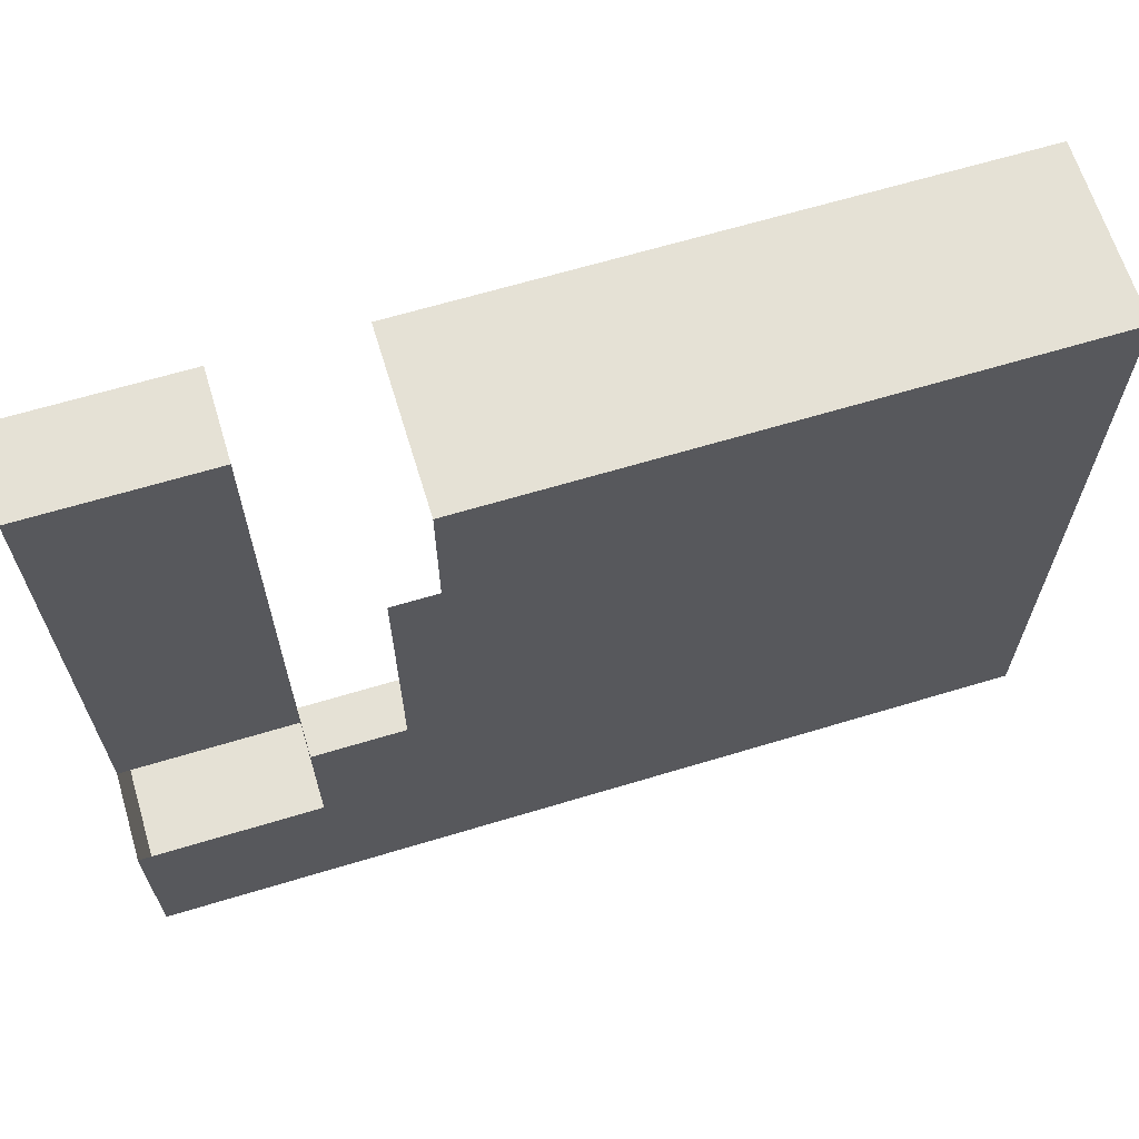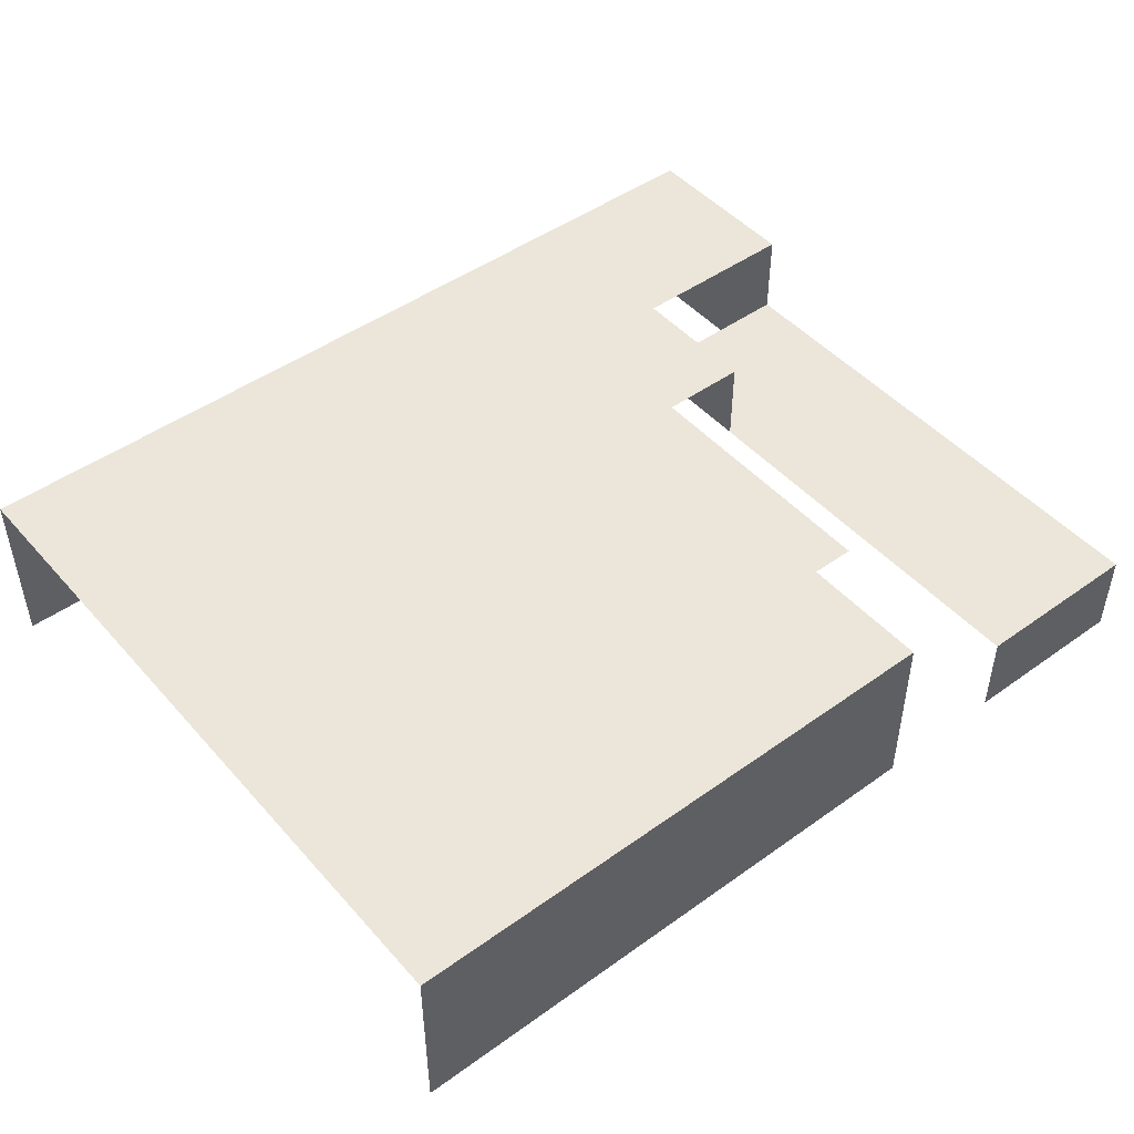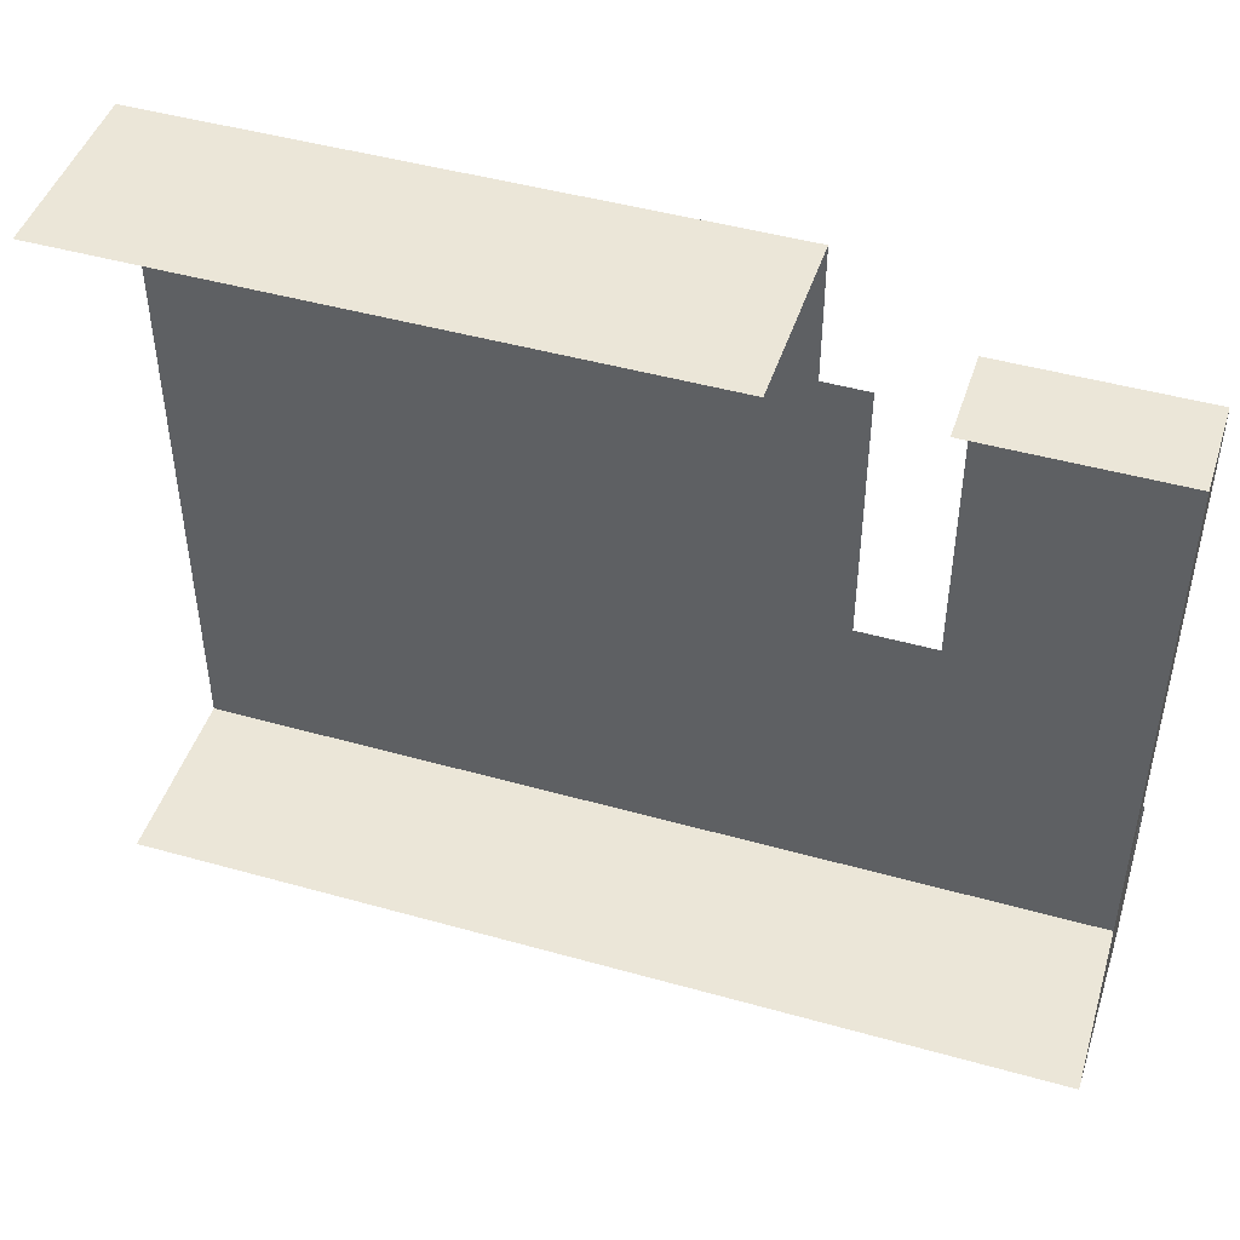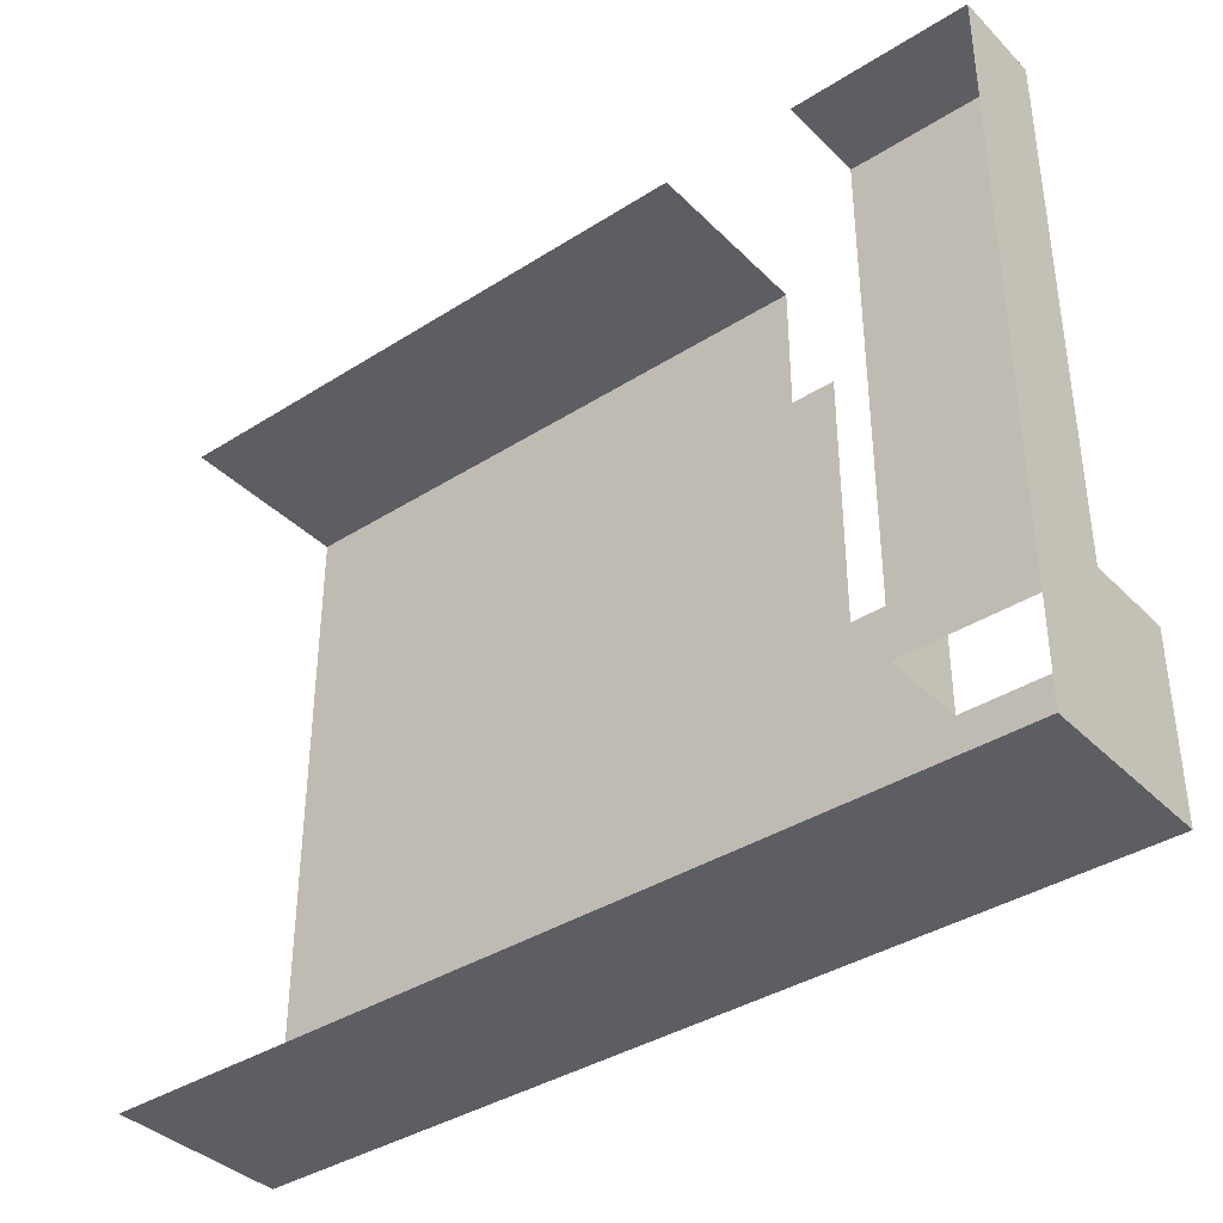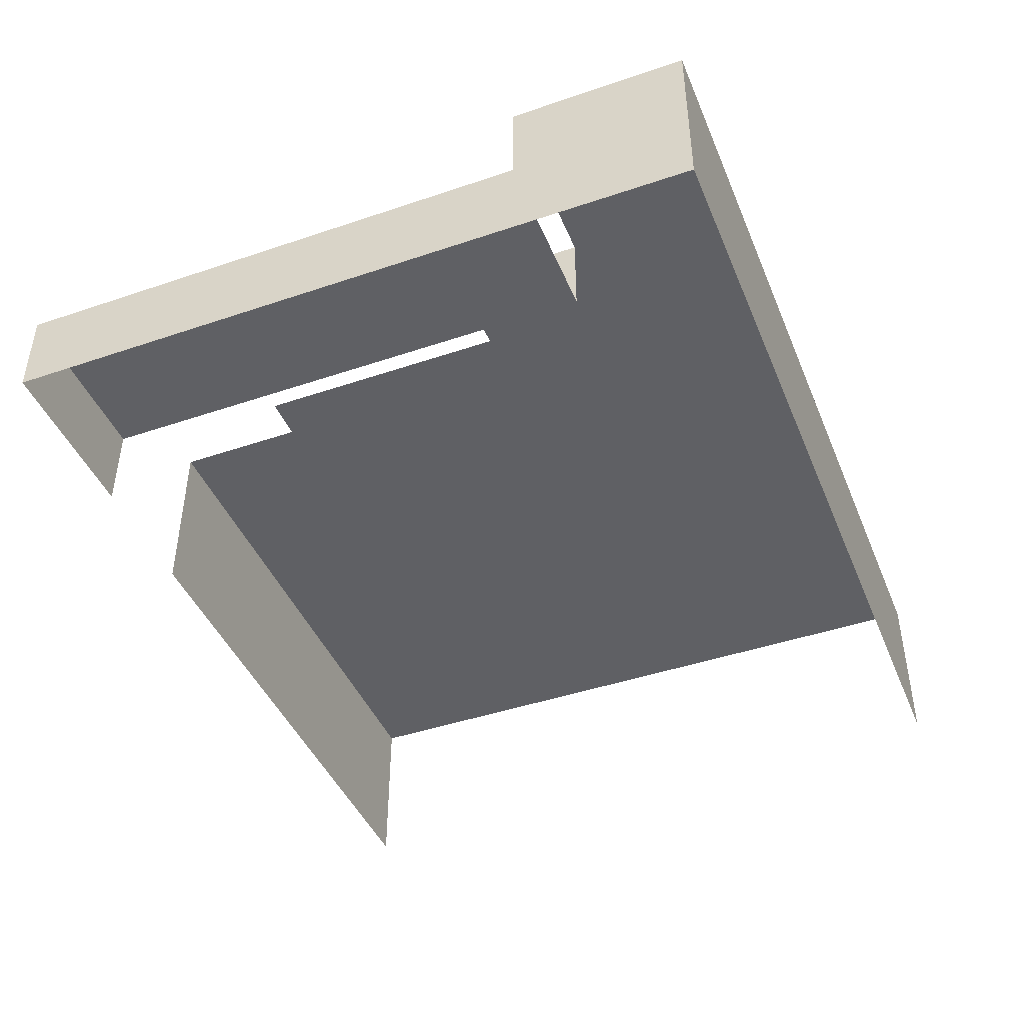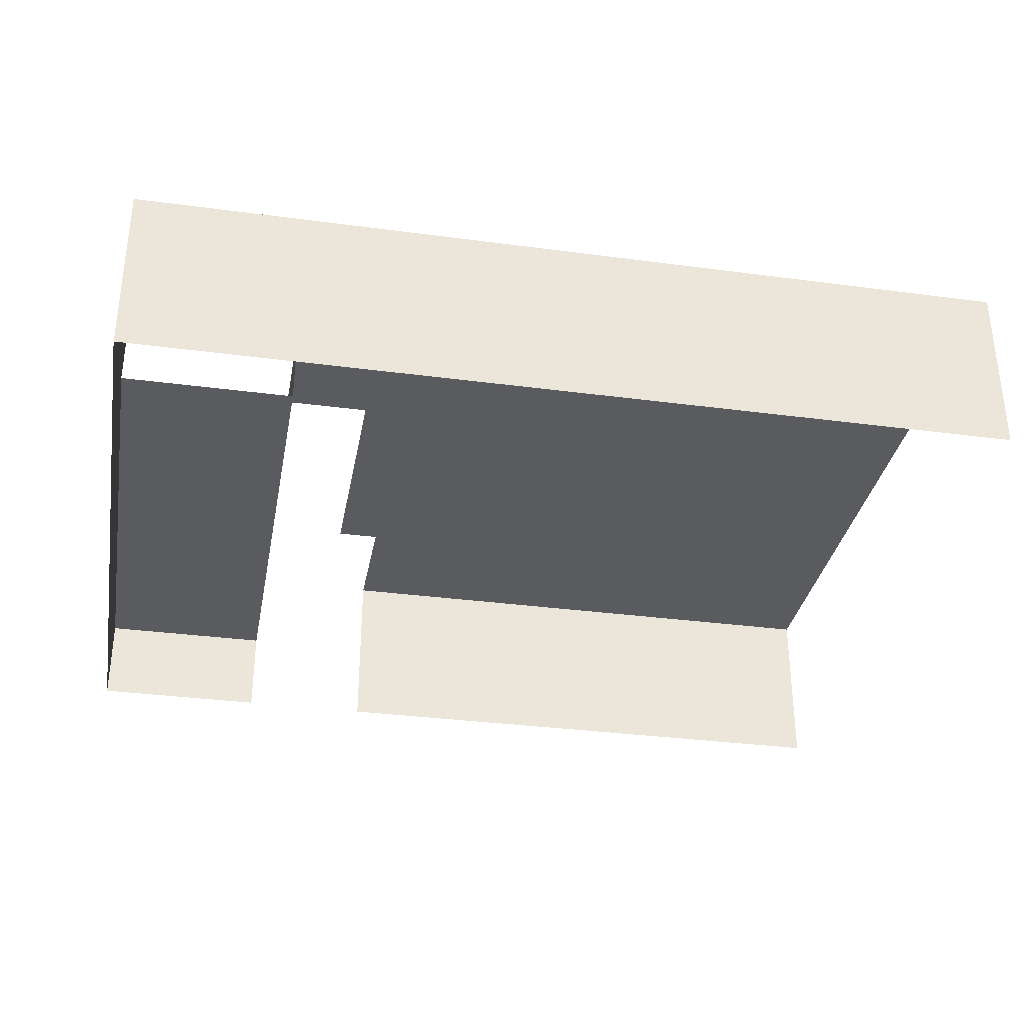
<metadata>
{"format":"obj","ext":"obj","renderer":"f3d","projection":"perspective","resolution":1024,"background":"white","views":[{"elev":65.1,"azim":163.1,"up":"+Z"},{"elev":47.2,"azim":-39.0,"up":"+Y"},{"elev":46.3,"azim":17.8,"up":"+Z"},{"elev":-38.0,"azim":38.9,"up":"+Z"},{"elev":-43.8,"azim":111.7,"up":"+Y"},{"elev":-33.0,"azim":169.6,"up":"+Y"}]}
</metadata>
<code>
g pb_Mesh224366
v 0 0 0
v 0 2 0
v 4 0 0
v 4 2 0
v 0 2 -16
v 0 0 -16
v 4 2 -16
v 4 0 -16
v 4 2 -16
v 4 0 -12
v 4 2 -12
v 4 0 -16
v 4 4 -16
v 0 4 -12
v 0 4 -16
v 4 4 -12
v 4 4 -12
v 4 4 -16
v 4 4 -16
v 0 4 -16
v 4 2 -3
v 4 0 0
v 4 2 0
v 4 0 -3
v 9.716e-06 2 -3
v 4 2 -3
v 4 2 0
v 0 2 0
v -3 0 3.695e-06
v -16 0 0
v -16 2 0
v -3 2 3.695e-06
v -16 4 0
v -3 4 3.695e-06
v -16 2 -16
v -3 0 -16
v -3 2 -16
v -16 0 -16
v -16 4 -16
v -3 4 -16
v -16 4 -16
v -3 4 -16
v -3 4 -12
v -16 4 -12
v -16 4 0
v -16 4 -3
v -3 4 3.695e-06
v -3 4 -3
v -2 2 -16
v 0 0 -16
v 0 2 -16
v -2 0 -16
v -2 0 -16
v -2 2 -16
v -2 4 -16
v 0 4 -16
v -2 4 -16
v -2 4 -16
v -2 4 -12
v 4 2 -9
v 4 0 -9
v 0 4 -12
v -6.556e-07 2 -9
v -6.556e-07 4 -9
v 0 2 -12
v 0 2 -12
v 4 2 -12
v -6.556e-07 2 -9
v 4 2 -9
v -16 4 -9
v -3 4 -9
v -2 4 -9
v -2 4 -3
v -6.556e-07 4 -9
g pb_Mesh224366_0
f 3 2 1
f 3 4 2
f 7 6 5
f 7 8 6
f 11 10 9
f 12 9 10
f 15 14 13
f 14 16 13
f 18 17 9
f 17 11 9
f 20 19 5
f 19 7 5
f 23 22 21
f 22 24 21
f 27 26 25
f 27 25 28
f 31 30 29
f 31 29 32
f 33 31 32
f 33 32 34
f 37 36 35
f 36 38 35
f 40 37 39
f 37 35 39
f 43 42 41
f 43 41 44
f 47 46 45
f 47 48 46
f 51 50 49
f 50 52 49
f 54 53 37
f 53 36 37
f 56 51 55
f 51 49 55
f 57 54 40
f 54 37 40
f 43 58 42
f 43 59 58
f 59 15 58
f 59 14 15
f 21 24 60
f 24 61 60
f 60 61 11
f 61 10 11
f 64 63 62
f 63 65 62
f 68 67 66
f 69 67 68
f 26 69 68
f 25 26 68
f 70 43 44
f 71 43 70
f 46 71 70
f 48 71 46
f 43 71 59
f 71 72 59
f 71 48 72
f 48 73 72
f 72 14 59
f 74 14 72
g pb_Mesh224366_1

</code>
